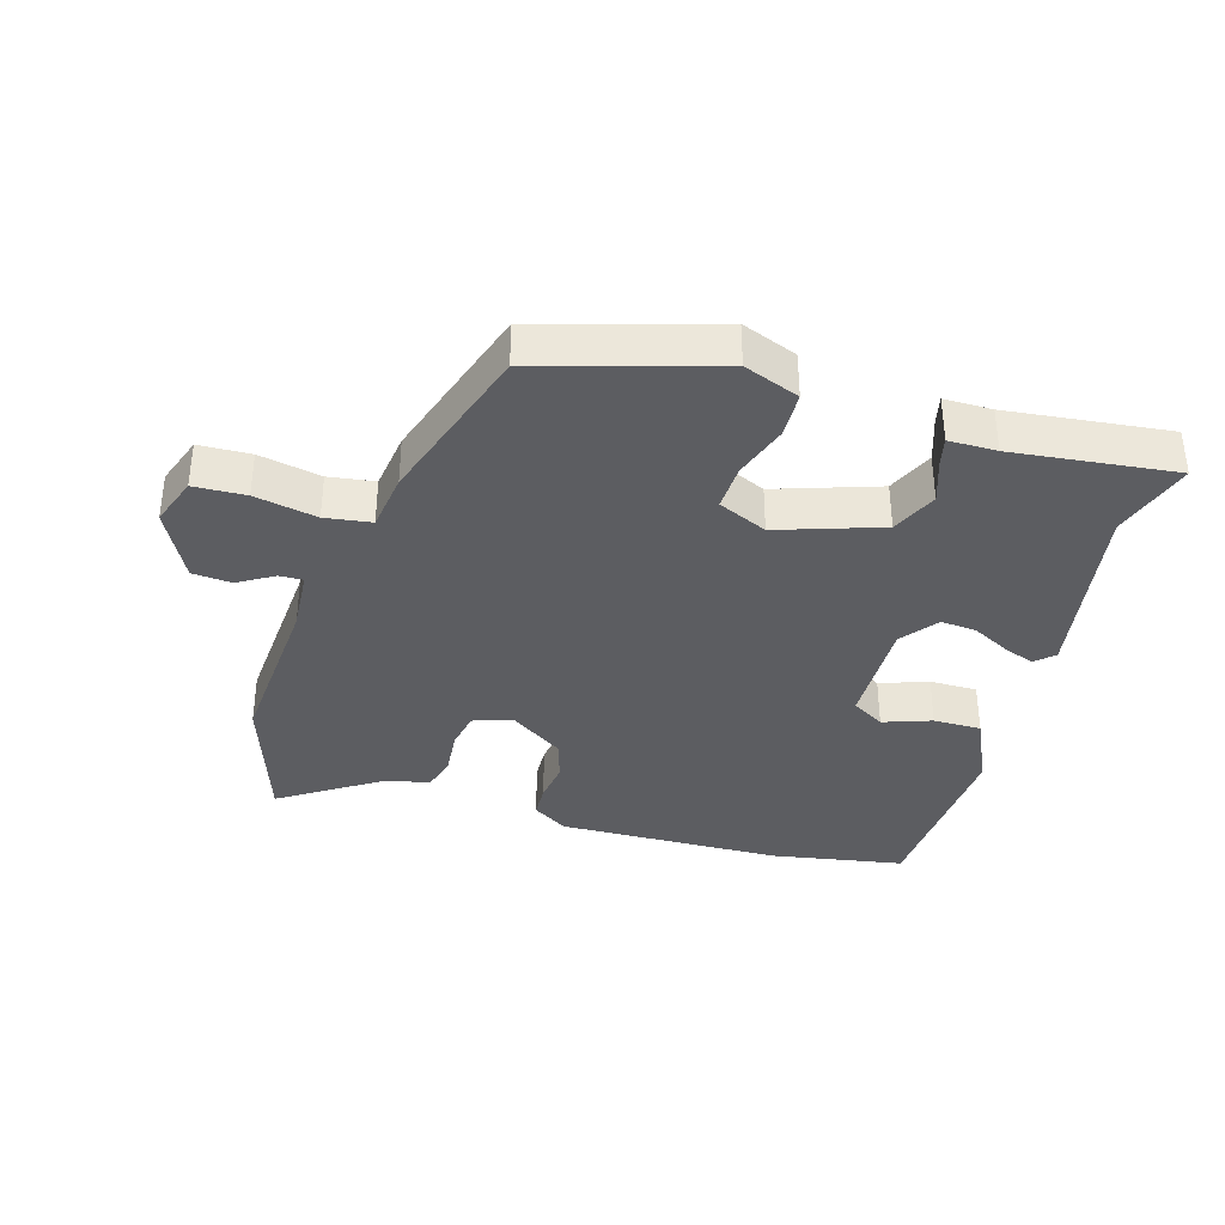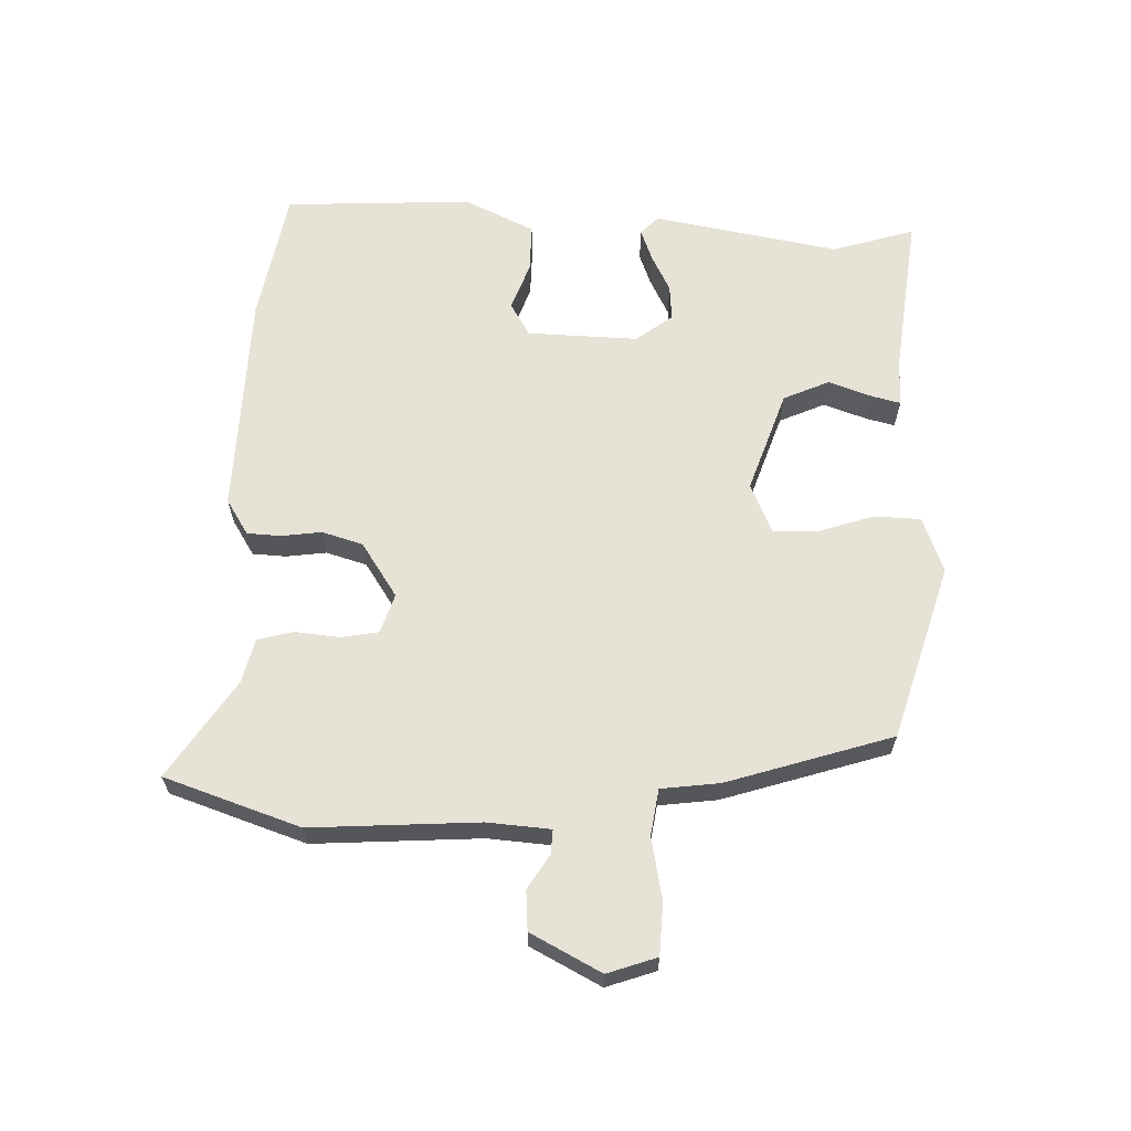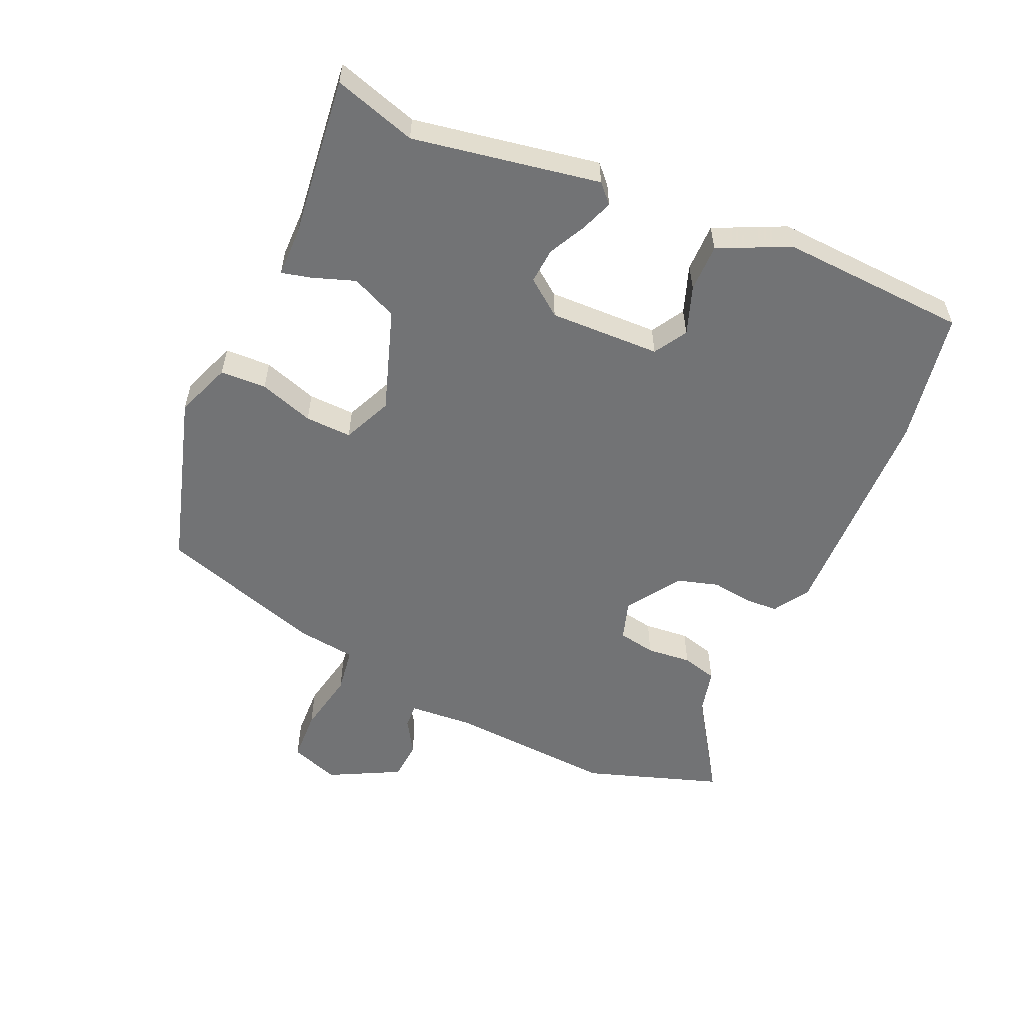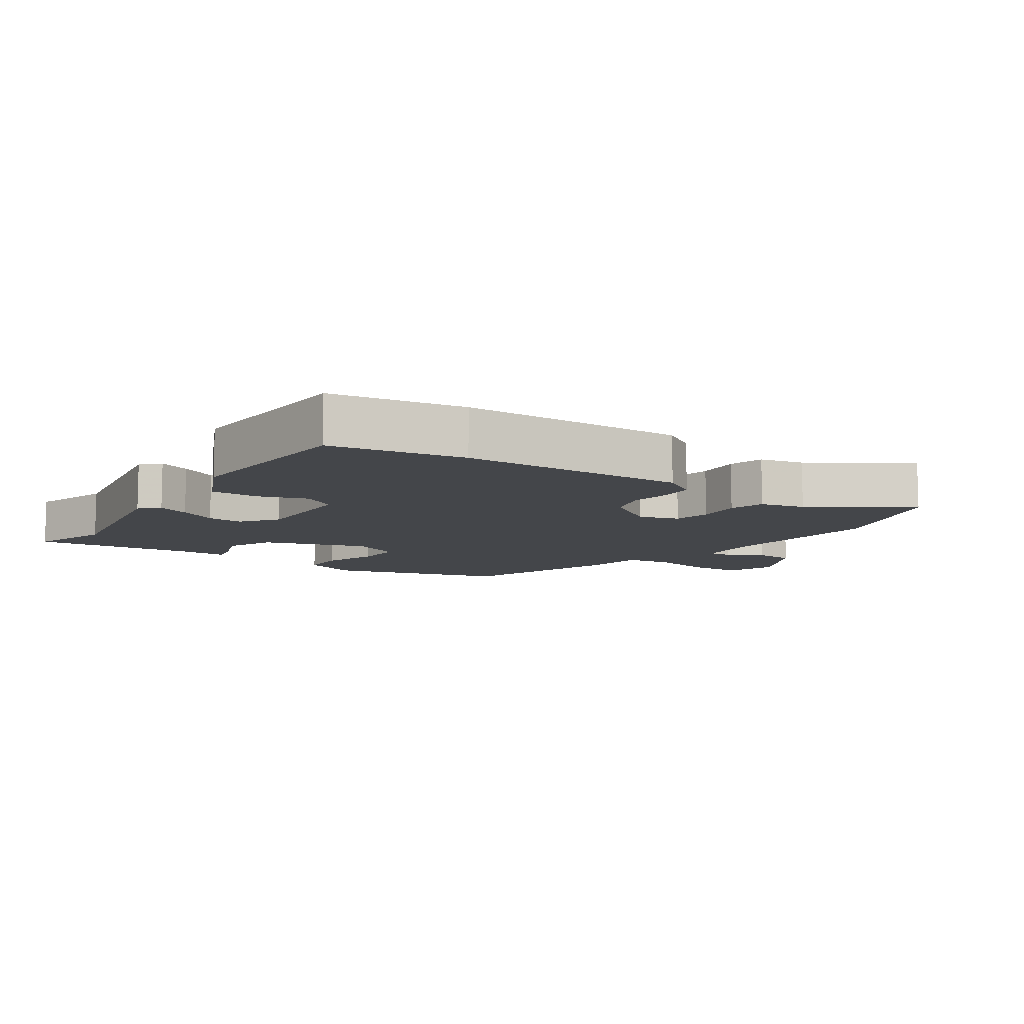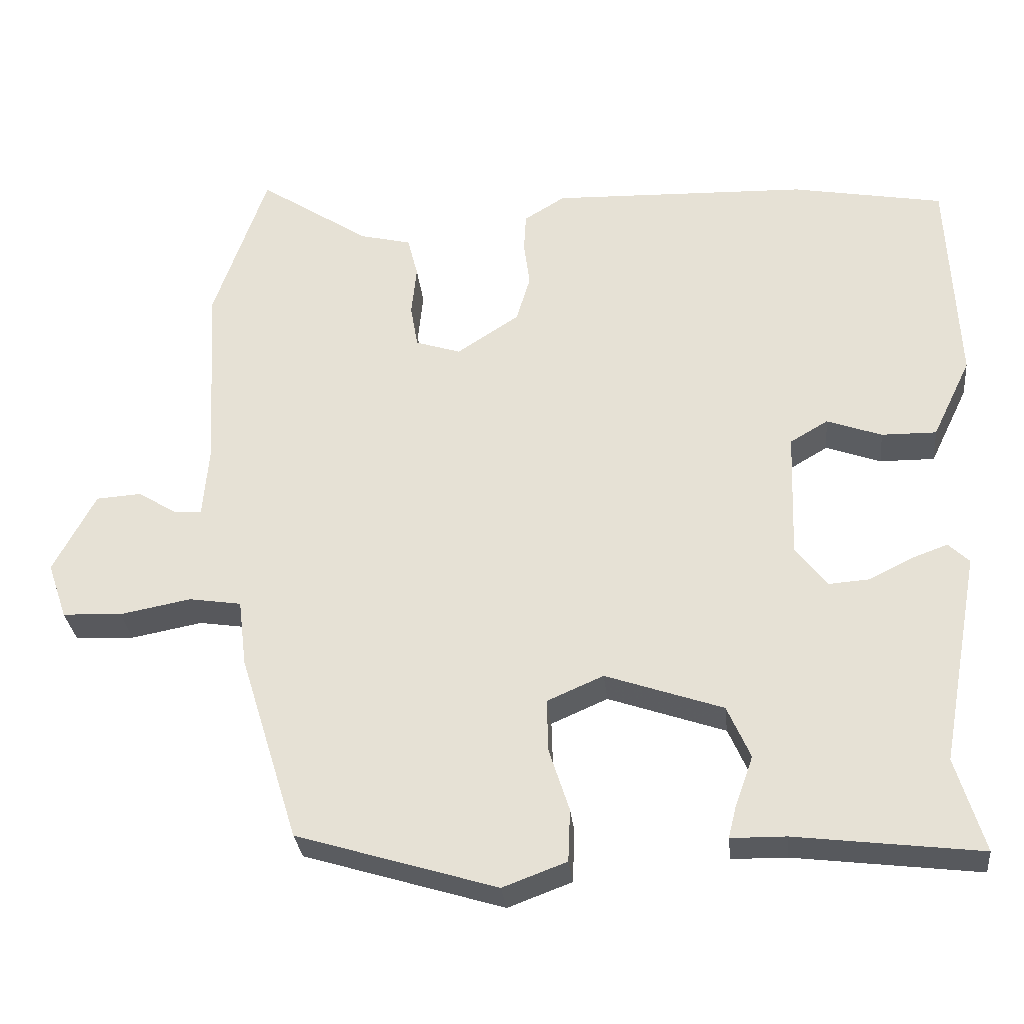
<metadata>
{"format":"obj","ext":"obj","renderer":"f3d","projection":"perspective","resolution":1024,"background":"white","views":[{"elev":-36.5,"azim":162.9,"up":"+Y"},{"elev":63.8,"azim":91.5,"up":"+Y"},{"elev":-55.8,"azim":-114.4,"up":"+Y"},{"elev":-9.4,"azim":-35.0,"up":"+Y"},{"elev":-30.5,"azim":-174.0,"up":"+Z"}]}
</metadata>
<code>
v 0.467 0.07 0.597
v 0.539 0.07 0.388
v 0.524 0.07 0.13
v 0.532 0.07 0.032
v 0.569 0.07 0.034
v 0.622 0.07 0.067
v 0.683 0.07 0.063
v 0.74 0.07 -0.045
v 0.714 0.07 -0.121
v 0.634 0.07 -0.125
v 0.538 0.07 -0.107
v 0.467 0.07 -0.118
v 0.456 0.07 -0.208
v 0.377 0.07 -0.463
v 0.107 0.07 -0.546
v 0.021 0.07 -0.514
v 0.018 0.07 -0.443
v 0.045 0.07 -0.359
v 0.047 0.07 -0.287
v -0.029 0.07 -0.254
v -0.187 0.07 -0.309
v -0.218 0.07 -0.38
v -0.194 0.07 -0.447
v -0.183 0.07 -0.491
v -0.257 0.07 -0.492
v -0.507 0.07 -0.523
v -0.469 0.07 -0.396
v -0.522 0.07 -0.109
v -0.494 0.07 -0.082
v -0.445 0.07 -0.1
v -0.387 0.07 -0.129
v -0.332 0.07 -0.133
v -0.29 0.07 -0.077
v -0.296 0.07 0.094
v -0.347 0.07 0.124
v -0.421 0.07 0.097
v -0.495 0.07 0.096
v -0.547 0.07 0.204
v -0.534 0.07 0.494
v -0.33 0.07 0.532
v 0.017 0.07 0.544
v 0.072 0.07 0.51
v 0.075 0.07 0.458
v 0.067 0.07 0.396
v 0.086 0.07 0.333
v 0.17 0.07 0.278
v 0.231 0.07 0.298
v 0.241 0.07 0.356
v 0.234 0.07 0.425
v 0.248 0.07 0.48
v 0.317 0.07 0.497
v 0.467 0 0.597
v 0.539 0 0.388
v 0.524 0 0.13
v 0.532 0 0.032
v 0.569 0 0.034
v 0.622 0 0.067
v 0.683 0 0.063
v 0.74 0 -0.045
v 0.714 0 -0.121
v 0.634 0 -0.125
v 0.538 0 -0.107
v 0.467 0 -0.118
v 0.456 0 -0.208
v 0.377 0 -0.463
v 0.107 0 -0.546
v 0.021 0 -0.514
v 0.018 0 -0.443
v 0.045 0 -0.359
v 0.047 0 -0.287
v -0.029 0 -0.254
v -0.187 0 -0.309
v -0.218 0 -0.38
v -0.194 0 -0.447
v -0.183 0 -0.491
v -0.257 0 -0.492
v -0.507 0 -0.523
v -0.469 0 -0.396
v -0.522 0 -0.109
v -0.494 0 -0.082
v -0.445 0 -0.1
v -0.387 0 -0.129
v -0.332 0 -0.133
v -0.29 0 -0.077
v -0.296 0 0.094
v -0.347 0 0.124
v -0.421 0 0.097
v -0.495 0 0.096
v -0.547 0 0.204
v -0.534 0 0.494
v -0.33 0 0.532
v 0.017 0 0.544
v 0.072 0 0.51
v 0.075 0 0.458
v 0.067 0 0.396
v 0.086 0 0.333
v 0.17 0 0.278
v 0.231 0 0.298
v 0.241 0 0.356
v 0.234 0 0.425
v 0.248 0 0.48
v 0.317 0 0.497
f 48 49 50 51
f 47 48 51 1
f 41 42 43 44
f 41 44 45
f 40 41 45
f 39 40 45 46
f 35 36 37 38
f 35 38 39 46
f 28 29 30 31
f 27 28 31
f 25 26 27 31
f 25 31 32
f 22 23 24 25
f 22 25 32 33
f 15 16 17 18
f 15 18 19
f 12 13 14 15
f 12 15 19
f 8 9 10 11
f 8 11 12
f 5 6 7 8
f 4 5 8 12
f 3 4 12 19
f 47 1 2 3
f 46 47 3 19
f 34 35 46
f 34 46 19 20
f 21 22 33 34
f 20 21 34
f 102 101 100 99
f 52 102 99 98
f 95 94 93 92
f 96 95 92
f 96 92 91
f 97 96 91 90
f 89 88 87 86
f 97 90 89 86
f 82 81 80 79
f 82 79 78
f 82 78 77 76
f 83 82 76
f 76 75 74 73
f 84 83 76 73
f 69 68 67 66
f 70 69 66
f 66 65 64 63
f 70 66 63
f 62 61 60 59
f 63 62 59
f 59 58 57 56
f 63 59 56 55
f 70 63 55 54
f 54 53 52 98
f 70 54 98 97
f 97 86 85
f 71 70 97 85
f 85 84 73 72
f 85 72 71
f 1 52 53 2
f 2 53 54 3
f 3 54 55 4
f 4 55 56 5
f 5 56 57 6
f 6 57 58 7
f 7 58 59 8
f 8 59 60 9
f 9 60 61 10
f 10 61 62 11
f 11 62 63 12
f 12 63 64 13
f 13 64 65 14
f 14 65 66 15
f 15 66 67 16
f 16 67 68 17
f 17 68 69 18
f 18 69 70 19
f 19 70 71 20
f 20 71 72 21
f 21 72 73 22
f 22 73 74 23
f 23 74 75 24
f 24 75 76 25
f 25 76 77 26
f 26 77 78 27
f 27 78 79 28
f 28 79 80 29
f 29 80 81 30
f 30 81 82 31
f 31 82 83 32
f 32 83 84 33
f 33 84 85 34
f 34 85 86 35
f 35 86 87 36
f 36 87 88 37
f 37 88 89 38
f 38 89 90 39
f 39 90 91 40
f 40 91 92 41
f 41 92 93 42
f 42 93 94 43
f 43 94 95 44
f 44 95 96 45
f 45 96 97 46
f 46 97 98 47
f 47 98 99 48
f 48 99 100 49
f 49 100 101 50
f 50 101 102 51
f 51 102 52 1

</code>
